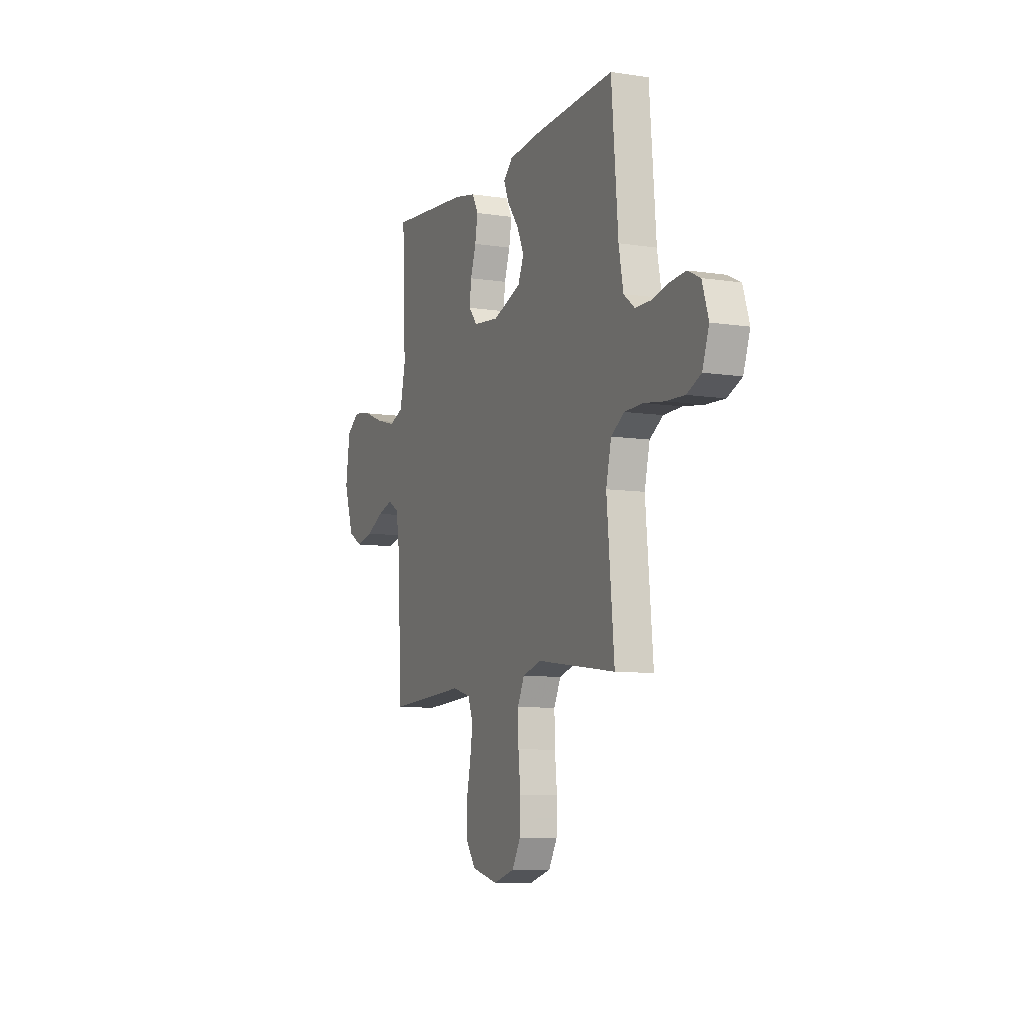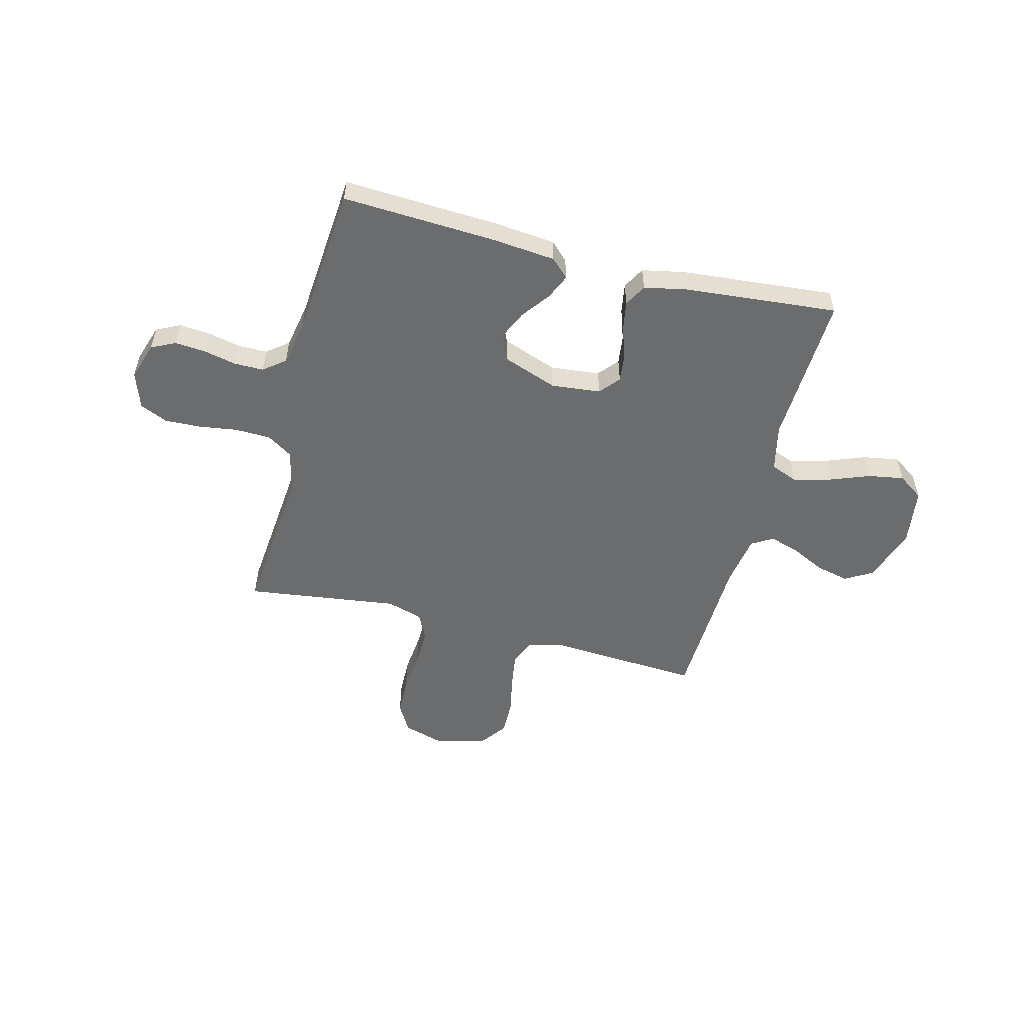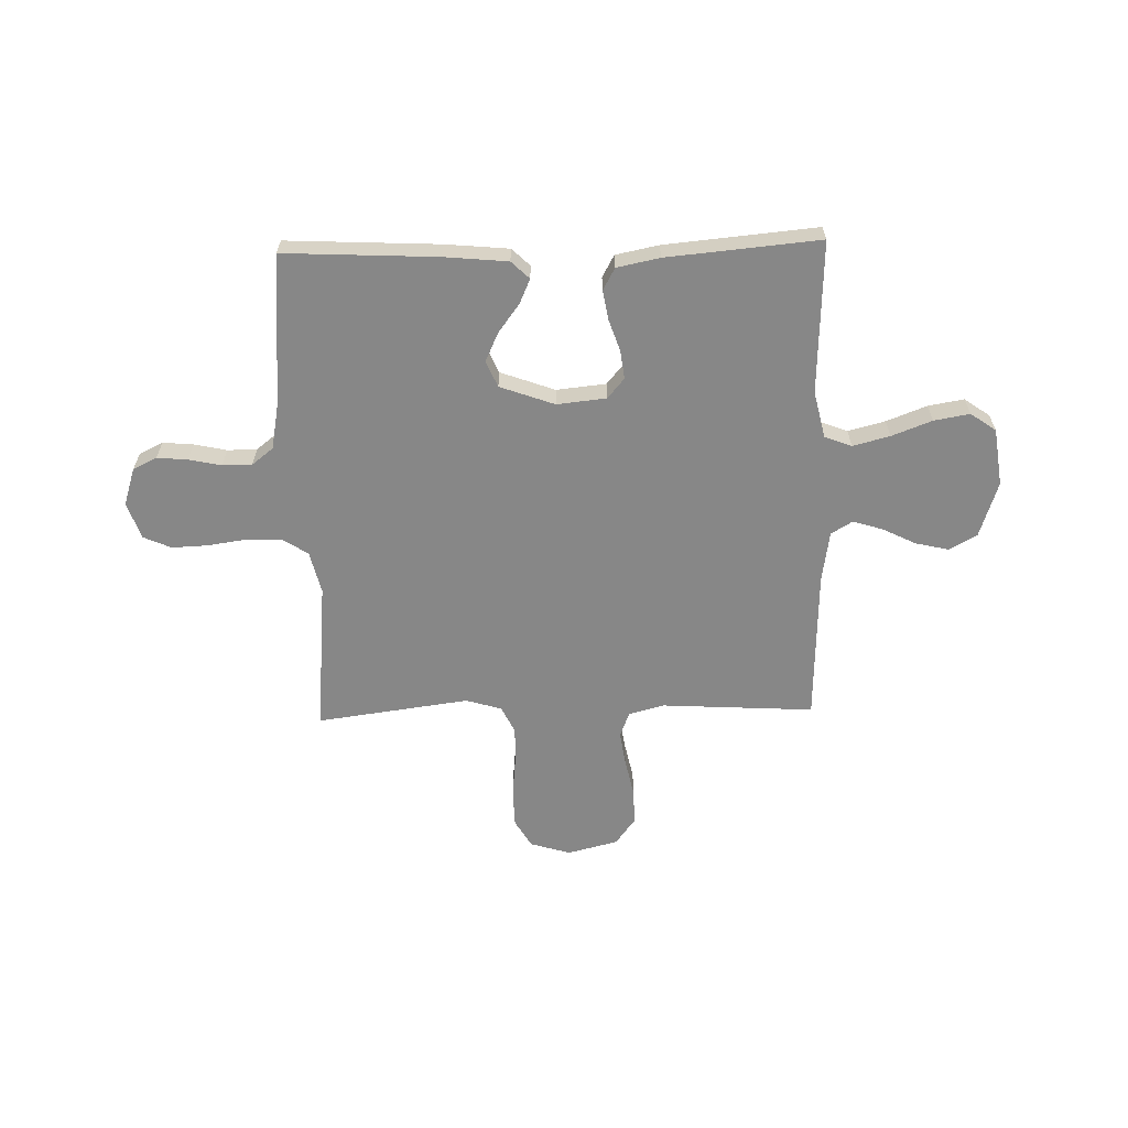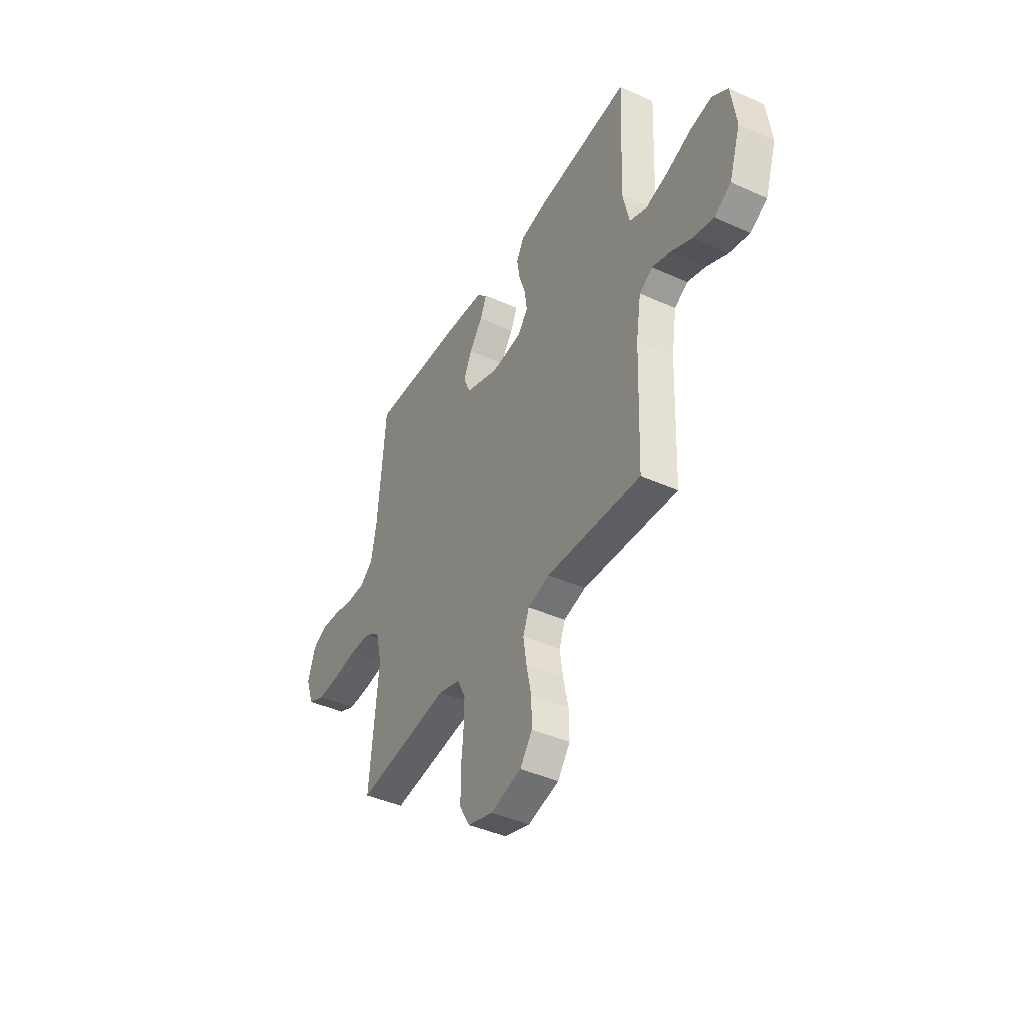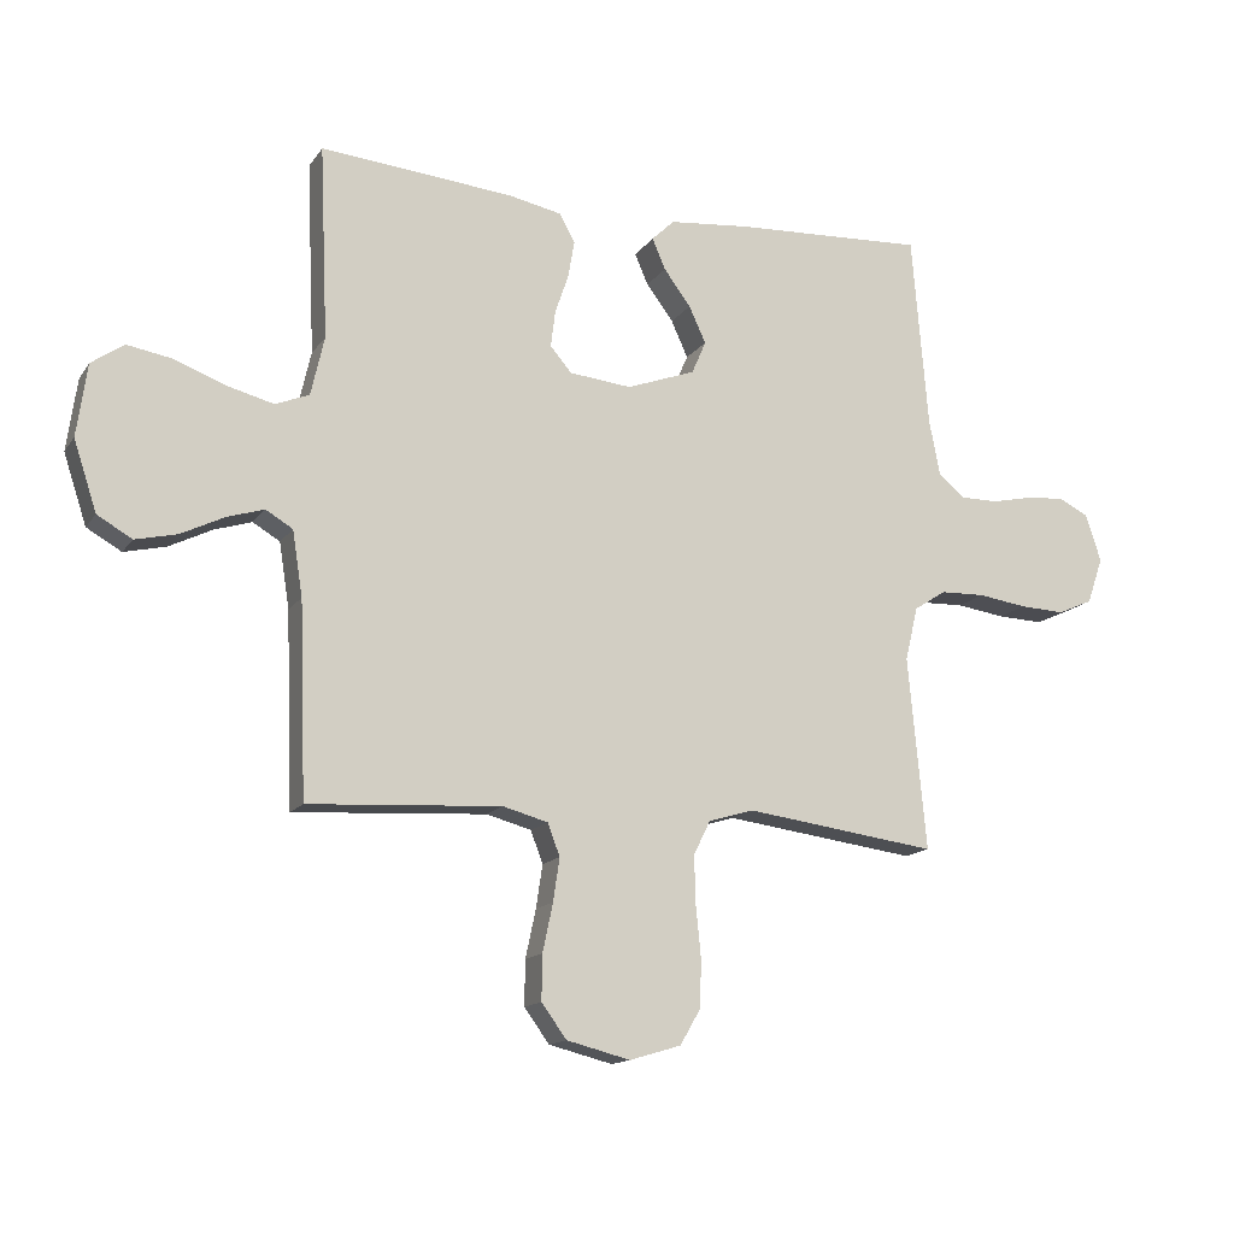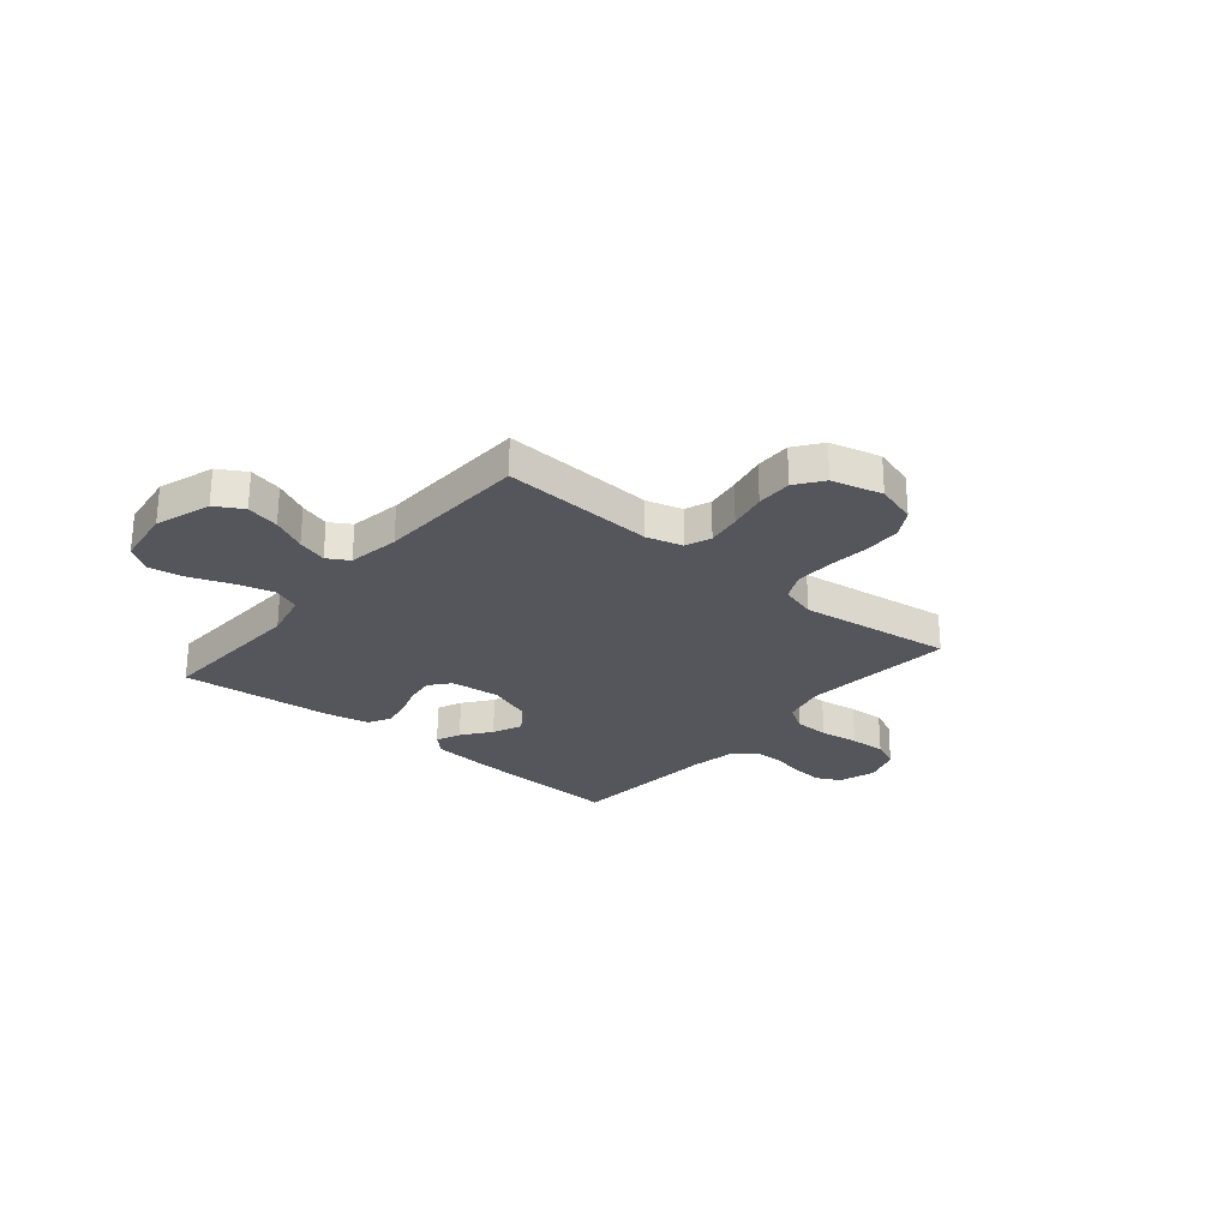
<metadata>
{"format":"obj","ext":"obj","renderer":"f3d","projection":"perspective","resolution":1024,"background":"white","views":[{"elev":-8.4,"azim":-112.9,"up":"+Z"},{"elev":-53.6,"azim":-14.4,"up":"+Y"},{"elev":-62.3,"azim":1.5,"up":"+Y"},{"elev":-42.0,"azim":61.6,"up":"+Z"},{"elev":-14.4,"azim":157.5,"up":"+Z"},{"elev":-26.2,"azim":140.1,"up":"+Y"}]}
</metadata>
<code>
v 0.5 0.07 0.5
v 0.487 0.07 0.2
v 0.508 0.07 0.108
v 0.561 0.07 0.087
v 0.634 0.07 0.106
v 0.713 0.07 0.136
v 0.783 0.07 0.148
v 0.833 0.07 0.113
v 0.849 0.07 0
v 0.813 0.07 -0.109
v 0.759 0.07 -0.14
v 0.694 0.07 -0.125
v 0.627 0.07 -0.092
v 0.569 0.07 -0.074
v 0.527 0.07 -0.099
v 0.511 0.07 -0.2
v 0.5 0.07 -0.5
v 0.2 0.07 -0.482
v 0.13 0.07 -0.501
v 0.111 0.07 -0.551
v 0.121 0.07 -0.618
v 0.137 0.07 -0.693
v 0.138 0.07 -0.763
v 0.099 0.07 -0.816
v 0 0.07 -0.841
v -0.08 0.07 -0.817
v -0.112 0.07 -0.762
v -0.114 0.07 -0.688
v -0.106 0.07 -0.608
v -0.104 0.07 -0.534
v -0.13 0.07 -0.481
v -0.2 0.07 -0.46
v -0.5 0.07 -0.5
v -0.472 0.07 -0.2
v -0.492 0.07 -0.116
v -0.542 0.07 -0.084
v -0.611 0.07 -0.082
v -0.687 0.07 -0.093
v -0.758 0.07 -0.096
v -0.812 0.07 -0.072
v -0.837 0.07 0
v -0.813 0.07 0.074
v -0.766 0.07 0.097
v -0.706 0.07 0.092
v -0.642 0.07 0.078
v -0.584 0.07 0.078
v -0.542 0.07 0.111
v -0.525 0.07 0.2
v -0.5 0.07 0.5
v -0.2 0.07 0.485
v -0.075 0.07 0.473
v -0.04 0.07 0.439
v -0.061 0.07 0.391
v -0.103 0.07 0.335
v -0.129 0.07 0.278
v -0.107 0.07 0.227
v 0 0.07 0.188
v 0.097 0.07 0.198
v 0.13 0.07 0.237
v 0.123 0.07 0.293
v 0.102 0.07 0.355
v 0.092 0.07 0.413
v 0.116 0.07 0.456
v 0.2 0.07 0.473
v 0.5 0 0.5
v 0.487 0 0.2
v 0.508 0 0.108
v 0.561 0 0.087
v 0.634 0 0.106
v 0.713 0 0.136
v 0.783 0 0.148
v 0.833 0 0.113
v 0.849 0 0
v 0.813 0 -0.109
v 0.759 0 -0.14
v 0.694 0 -0.125
v 0.627 0 -0.092
v 0.569 0 -0.074
v 0.527 0 -0.099
v 0.511 0 -0.2
v 0.5 0 -0.5
v 0.2 0 -0.482
v 0.13 0 -0.501
v 0.111 0 -0.551
v 0.121 0 -0.618
v 0.137 0 -0.693
v 0.138 0 -0.763
v 0.099 0 -0.816
v 0 0 -0.841
v -0.08 0 -0.817
v -0.112 0 -0.762
v -0.114 0 -0.688
v -0.106 0 -0.608
v -0.104 0 -0.534
v -0.13 0 -0.481
v -0.2 0 -0.46
v -0.5 0 -0.5
v -0.472 0 -0.2
v -0.492 0 -0.116
v -0.542 0 -0.084
v -0.611 0 -0.082
v -0.687 0 -0.093
v -0.758 0 -0.096
v -0.812 0 -0.072
v -0.837 0 0
v -0.813 0 0.074
v -0.766 0 0.097
v -0.706 0 0.092
v -0.642 0 0.078
v -0.584 0 0.078
v -0.542 0 0.111
v -0.525 0 0.2
v -0.5 0 0.5
v -0.2 0 0.485
v -0.075 0 0.473
v -0.04 0 0.439
v -0.061 0 0.391
v -0.103 0 0.335
v -0.129 0 0.278
v -0.107 0 0.227
v 0 0 0.188
v 0.097 0 0.198
v 0.13 0 0.237
v 0.123 0 0.293
v 0.102 0 0.355
v 0.092 0 0.413
v 0.116 0 0.456
v 0.2 0 0.473
f 63 64 1 2
f 60 61 62 63
f 59 60 63 2
f 58 59 2 3
f 57 58 3 4
f 51 52 53 54
f 51 54 55
f 48 49 50 51
f 47 48 51 55
f 46 47 55 56
f 42 43 44 45
f 42 45 46
f 41 42 46
f 40 41 46
f 37 38 39 40
f 36 37 40 46
f 35 36 46 56
f 32 33 34
f 31 32 34 35
f 26 27 28 29
f 26 29 30
f 25 26 30
f 24 25 30
f 21 22 23 24
f 20 21 24 30
f 19 20 30 31
f 16 17 18
f 15 16 18 19
f 10 11 12 13
f 10 13 14
f 9 10 14
f 8 9 14
f 5 6 7 8
f 4 5 8 14
f 57 4 14 15
f 31 35 56 57
f 15 19 31 57
f 66 65 128 127
f 127 126 125 124
f 66 127 124 123
f 67 66 123 122
f 68 67 122 121
f 118 117 116 115
f 119 118 115
f 115 114 113 112
f 119 115 112 111
f 120 119 111 110
f 109 108 107 106
f 110 109 106
f 110 106 105
f 110 105 104
f 104 103 102 101
f 110 104 101 100
f 120 110 100 99
f 98 97 96
f 99 98 96 95
f 93 92 91 90
f 94 93 90
f 94 90 89
f 94 89 88
f 88 87 86 85
f 94 88 85 84
f 95 94 84 83
f 82 81 80
f 83 82 80 79
f 77 76 75 74
f 78 77 74
f 78 74 73
f 78 73 72
f 72 71 70 69
f 78 72 69 68
f 79 78 68 121
f 121 120 99 95
f 121 95 83 79
f 1 65 66 2
f 2 66 67 3
f 3 67 68 4
f 4 68 69 5
f 5 69 70 6
f 6 70 71 7
f 7 71 72 8
f 8 72 73 9
f 9 73 74 10
f 10 74 75 11
f 11 75 76 12
f 12 76 77 13
f 13 77 78 14
f 14 78 79 15
f 15 79 80 16
f 16 80 81 17
f 17 81 82 18
f 18 82 83 19
f 19 83 84 20
f 20 84 85 21
f 21 85 86 22
f 22 86 87 23
f 23 87 88 24
f 24 88 89 25
f 25 89 90 26
f 26 90 91 27
f 27 91 92 28
f 28 92 93 29
f 29 93 94 30
f 30 94 95 31
f 31 95 96 32
f 32 96 97 33
f 33 97 98 34
f 34 98 99 35
f 35 99 100 36
f 36 100 101 37
f 37 101 102 38
f 38 102 103 39
f 39 103 104 40
f 40 104 105 41
f 41 105 106 42
f 42 106 107 43
f 43 107 108 44
f 44 108 109 45
f 45 109 110 46
f 46 110 111 47
f 47 111 112 48
f 48 112 113 49
f 49 113 114 50
f 50 114 115 51
f 51 115 116 52
f 52 116 117 53
f 53 117 118 54
f 54 118 119 55
f 55 119 120 56
f 56 120 121 57
f 57 121 122 58
f 58 122 123 59
f 59 123 124 60
f 60 124 125 61
f 61 125 126 62
f 62 126 127 63
f 63 127 128 64
f 64 128 65 1

</code>
